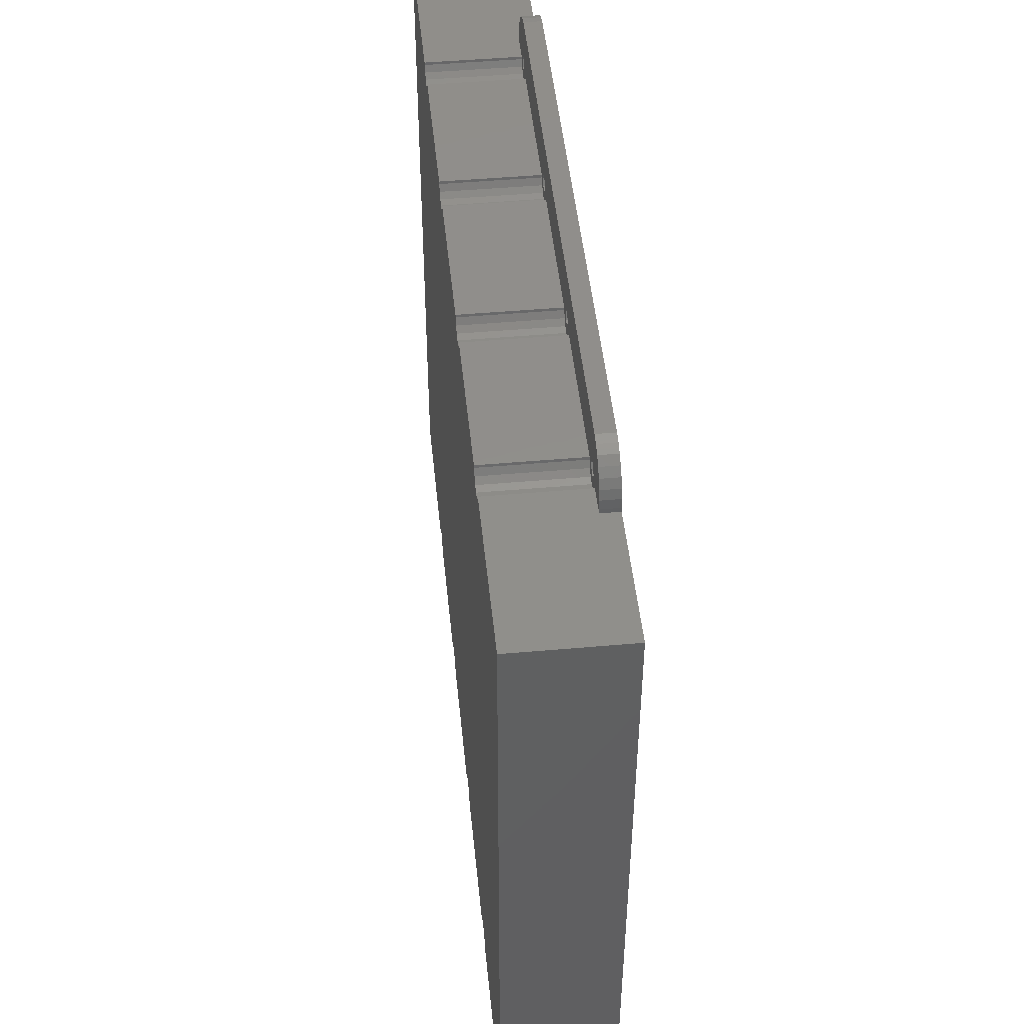
<metadata>
{"format":"stl","ext":"stl","renderer":"f3d","projection":"perspective","resolution":1024,"background":"white","views":[{"elev":47.6,"azim":-95.7,"up":"+Y"}]}
</metadata>
<code>
# stl→obj: 440 verts, 912 faces
v -60.87 -77.5 0
v -61.73 -76 -4
v -61.73 -76 0
v -60.87 -77.5 -4
v -59.13 -77.5 -4
v -59.13 -77.5 0
v -58.27 -76 0
v -58.27 -76 -4
v -60.87 -74.5 -4
v -60.87 -74.5 0
v -59.13 -74.5 0
v -59.13 -74.5 -4
v -60 -71.92 -25
v -58.44 -72.23 -4
v -60 -71.92 -4
v -58.44 -72.23 -25
v -63.77 -74.44 -4
v -62.88 -73.12 -25
v -62.88 -73.12 -4
v -63.77 -74.44 -25
v -61.56 -72.23 -4
v -61.56 -72.23 -25
v -63.88 -75 -4
v -63.88 -75 -25
v -56.12 -75 -25
v -56.23 -74.44 -4
v -56.23 -74.44 -25
v -56.12 -75 -4
v -57.12 -73.12 -4
v -57.12 -73.12 -25
v -62.88 78.88 -4
v -66.69 83.43 -4
v -65 84.66 -4
v -70 75 -4
v -64.08 76 -4
v -63.88 75 -4
v -63.77 77.56 -4
v -68.09 81.88 -4
v -69.14 80.07 -4
v -69.78 78.08 -4
v -70 76 -4
v -23.88 75 -4
v -55.92 76 -4
v -24.08 76 -4
v -56.12 75 -4
v 16.12 75 -4
v -15.92 76 -4
v 15.92 76 -4
v -16.12 75 -4
v 56.12 75 -4
v 24.08 76 -4
v 55.92 76 -4
v 23.88 75 -4
v 64.08 76 -4
v 70 76 -4
v 70 75 -4
v 69.78 78.08 -4
v 63.77 77.56 -4
v 69.14 80.07 -4
v 68.09 81.88 -4
v 62.88 78.88 -4
v 63.88 75 -4
v 66.69 83.43 -4
v 65 84.66 -4
v 61.56 79.77 -4
v 63.09 85.51 -4
v 61.05 85.95 -4
v 60 80.08 -4
v 58.44 79.77 -4
v 57.12 78.88 -4
v 22.88 78.88 -4
v 56.23 77.56 -4
v 23.77 77.56 -4
v 21.56 79.77 -4
v 20 80.08 -4
v 16.23 77.56 -4
v -16.23 77.56 -4
v 17.12 78.88 -4
v -17.12 78.88 -4
v 18.44 79.77 -4
v -18.44 79.77 -4
v -20 80.08 -4
v -23.77 77.56 -4
v -56.23 77.56 -4
v -22.88 78.88 -4
v -57.12 78.88 -4
v -61.05 85.95 -4
v -21.56 79.77 -4
v -58.44 79.77 -4
v -60 80.08 -4
v -61.56 79.77 -4
v -63.09 85.51 -4
v 69.78 -78.08 -4
v 63.77 -77.56 -4
v 64.08 -76 -4
v 61.56 -79.77 -4
v 65 -84.66 -4
v 63.09 -85.51 -4
v 66.69 -83.43 -4
v 62.88 -78.88 -4
v 61.05 -85.95 -4
v 60 -80.08 -4
v 58.44 -79.77 -4
v 57.12 -78.88 -4
v 22.88 -78.88 -4
v 56.23 -77.56 -4
v 24.08 -76 -4
v 55.92 -76 -4
v 23.77 -77.56 -4
v 21.56 -79.77 -4
v 20 -80.08 -4
v 16.23 -77.56 -4
v -15.92 -76 -4
v 15.92 -76 -4
v -16.23 -77.56 -4
v 17.12 -78.88 -4
v -17.12 -78.88 -4
v 18.44 -79.77 -4
v -18.44 -79.77 -4
v -20 -80.08 -4
v -23.77 -77.56 -4
v -55.92 -76 -4
v -24.08 -76 -4
v -56.23 -77.56 -4
v -22.88 -78.88 -4
v -61.05 -85.95 -4
v -21.56 -79.77 -4
v -57.12 -78.88 -4
v -58.44 -79.77 -4
v -60 -80.08 -4
v -61.56 -79.77 -4
v -63.09 -85.51 -4
v -65 -84.66 -4
v -62.88 -78.88 -4
v -66.69 -83.43 -4
v -68.09 -81.88 -4
v 70 -76 -4
v 69.14 -80.07 -4
v 68.09 -81.88 -4
v 70 -75 -4
v 63.88 -75 -4
v 56.12 -75 -4
v 23.88 -75 -4
v 16.12 -75 -4
v -16.12 -75 -4
v -23.88 -75 -4
v -63.77 -77.56 -4
v -69.14 -80.07 -4
v -69.78 -78.08 -4
v -64.08 -76 -4
v -70 -76 -4
v -70 -75 -4
v 61.73 76 -4
v 63.77 74.44 -4
v 60.87 74.5 -4
v 62.88 73.12 -4
v 60.87 77.5 -4
v 61.56 72.23 -4
v 60 71.92 -4
v 59.13 74.5 -4
v 58.44 72.23 -4
v 57.12 73.12 -4
v 56.23 74.44 -4
v 59.13 77.5 -4
v 58.27 76 -4
v 21.73 76 -4
v 23.77 74.44 -4
v 20.87 74.5 -4
v 22.88 73.12 -4
v 20.87 77.5 -4
v 21.56 72.23 -4
v 20 71.92 -4
v 19.13 74.5 -4
v 18.44 72.23 -4
v 17.12 73.12 -4
v 16.23 74.44 -4
v 19.13 77.5 -4
v 18.27 76 -4
v -18.27 76 -4
v -16.23 74.44 -4
v -19.13 74.5 -4
v -17.12 73.12 -4
v -19.13 77.5 -4
v -18.44 72.23 -4
v -20 71.92 -4
v -20.87 74.5 -4
v -21.56 72.23 -4
v -22.88 73.12 -4
v -23.77 74.44 -4
v -20.87 77.5 -4
v -21.73 76 -4
v -58.27 76 -4
v -56.23 74.44 -4
v -59.13 74.5 -4
v -57.12 73.12 -4
v -59.13 77.5 -4
v -58.44 72.23 -4
v -60 71.92 -4
v -60.87 74.5 -4
v -61.56 72.23 -4
v -62.88 73.12 -4
v -63.77 74.44 -4
v -60.87 77.5 -4
v -61.73 76 -4
v 61.73 -76 -4
v 60.87 -77.5 -4
v 63.77 -74.44 -4
v 60.87 -74.5 -4
v 59.13 -77.5 -4
v 62.88 -73.12 -4
v 61.56 -72.23 -4
v 60 -71.92 -4
v 59.13 -74.5 -4
v 58.44 -72.23 -4
v 56.23 -74.44 -4
v 58.27 -76 -4
v 57.12 -73.12 -4
v 21.73 -76 -4
v 20.87 -77.5 -4
v 23.77 -74.44 -4
v 20.87 -74.5 -4
v 19.13 -77.5 -4
v 22.88 -73.12 -4
v 21.56 -72.23 -4
v 20 -71.92 -4
v 19.13 -74.5 -4
v 18.44 -72.23 -4
v 16.23 -74.44 -4
v 18.27 -76 -4
v 17.12 -73.12 -4
v -18.27 -76 -4
v -19.13 -77.5 -4
v -16.23 -74.44 -4
v -19.13 -74.5 -4
v -20.87 -77.5 -4
v -17.12 -73.12 -4
v -18.44 -72.23 -4
v -20 -71.92 -4
v -20.87 -74.5 -4
v -21.56 -72.23 -4
v -23.77 -74.44 -4
v -21.73 -76 -4
v -22.88 -73.12 -4
v -20.87 -77.5 0
v -21.73 -76 0
v -19.13 -77.5 0
v -18.27 -76 0
v -20.87 -74.5 0
v -19.13 -74.5 0
v -20 -71.92 -25
v -18.44 -72.23 -25
v -22.88 -73.12 -25
v -23.77 -74.44 -25
v -21.56 -72.23 -25
v -23.88 -75 -25
v -16.12 -75 -25
v -16.23 -74.44 -25
v -17.12 -73.12 -25
v 19.13 -77.5 0
v 18.27 -76 0
v 20.87 -77.5 0
v 21.73 -76 0
v 19.13 -74.5 0
v 20.87 -74.5 0
v 20 -71.92 -25
v 21.56 -72.23 -25
v 17.12 -73.12 -25
v 16.23 -74.44 -25
v 18.44 -72.23 -25
v 16.12 -75 -25
v 23.88 -75 -25
v 23.77 -74.44 -25
v 22.88 -73.12 -25
v 59.13 -77.5 0
v 58.27 -76 0
v 60.87 -77.5 0
v 61.73 -76 0
v 59.13 -74.5 0
v 60.87 -74.5 0
v 60 -71.92 -25
v 61.56 -72.23 -25
v 57.12 -73.12 -25
v 56.23 -74.44 -25
v 58.44 -72.23 -25
v 56.12 -75 -25
v 63.88 -75 -25
v 63.77 -74.44 -25
v 62.88 -73.12 -25
v -60.87 74.5 0
v -61.73 76 0
v -59.13 74.5 0
v -58.27 76 0
v -60.87 77.5 0
v -59.13 77.5 0
v -63.88 75 -25
v -63.77 74.44 -25
v -62.88 73.12 -25
v -61.56 72.23 -25
v -57.12 73.12 -25
v -56.23 74.44 -25
v -58.44 72.23 -25
v -60 71.92 -25
v -56.12 75 -25
v -20.87 74.5 0
v -21.73 76 0
v -19.13 74.5 0
v -18.27 76 0
v -20.87 77.5 0
v -19.13 77.5 0
v -23.88 75 -25
v -23.77 74.44 -25
v -22.88 73.12 -25
v -21.56 72.23 -25
v -17.12 73.12 -25
v -16.23 74.44 -25
v -18.44 72.23 -25
v -20 71.92 -25
v -16.12 75 -25
v 19.13 74.5 0
v 18.27 76 0
v 20.87 74.5 0
v 21.73 76 0
v 19.13 77.5 0
v 20.87 77.5 0
v 16.12 75 -25
v 16.23 74.44 -25
v 17.12 73.12 -25
v 18.44 72.23 -25
v 22.88 73.12 -25
v 23.77 74.44 -25
v 21.56 72.23 -25
v 20 71.92 -25
v 23.88 75 -25
v 59.13 74.5 0
v 58.27 76 0
v 60.87 74.5 0
v 61.73 76 0
v 59.13 77.5 0
v 60.87 77.5 0
v 56.12 75 -25
v 56.23 74.44 -25
v 57.12 73.12 -25
v 58.44 72.23 -25
v 62.88 73.12 -25
v 63.77 74.44 -25
v 61.56 72.23 -25
v 60 71.92 -25
v 63.88 75 -25
v -100 -75 -25
v -100 75 0
v -100 75 -25
v -100 -75 0
v 70 76 0
v 69.78 78.08 0
v 100 75 0
v 95 70 0
v 100 -75 0
v 70 75 0
v 69.14 80.07 0
v 68.09 81.88 0
v 66.69 83.43 0
v 65 84.66 0
v 63.09 85.51 0
v -95 70 0
v -66.69 83.43 0
v -65 84.66 0
v -68.09 81.88 0
v -69.14 80.07 0
v -69.78 78.08 0
v -70 76 0
v -70 75 0
v -95 -70 0
v 95 -70 0
v 70 -75 0
v 70 -76 0
v 69.78 -78.08 0
v 69.14 -80.07 0
v 68.09 -81.88 0
v 66.69 -83.43 0
v 65 -84.66 0
v -65 -84.66 0
v -63.09 -85.51 0
v -66.69 -83.43 0
v -70 -75 0
v -68.09 -81.88 0
v -69.14 -80.07 0
v -69.78 -78.08 0
v -70 -76 0
v 61.05 85.95 0
v -61.05 85.95 0
v -63.09 85.51 0
v 63.09 -85.51 0
v 61.05 -85.95 0
v -61.05 -85.95 0
v 100 5.062 -10
v 100 75 -25
v 100 4.815 -8.436
v 100 4.096 -7.024
v 100 2.976 -5.904
v 100 1.564 -5.185
v 100 0 -4.938
v 100 -4.815 -8.436
v 100 -5.062 -10
v 100 -4.096 -7.024
v 100 -2.976 -5.904
v 100 -1.564 -5.185
v 100 4.815 -11.56
v 100 4.096 -12.98
v 100 2.976 -14.1
v 100 1.564 -14.81
v 100 0 -15.06
v 100 -75 -25
v 100 -4.815 -11.56
v 100 -4.096 -12.98
v 100 -2.976 -14.1
v 100 -1.564 -14.81
v -95 70 -20
v -95 -70 -20
v 95 70 -20
v 95 5.062 -10
v 95 4.815 -11.56
v 95 4.096 -12.98
v 95 2.976 -14.1
v 95 1.564 -14.81
v 95 0 -15.06
v 95 -4.815 -11.56
v 95 -70 -20
v 95 -5.062 -10
v 95 -4.096 -12.98
v 95 -2.976 -14.1
v 95 -1.564 -14.81
v 95 4.815 -8.436
v 95 4.096 -7.024
v 95 2.976 -5.904
v 95 1.564 -5.185
v 95 0 -4.938
v 95 -4.815 -8.436
v 95 -4.096 -7.024
v 95 -2.976 -5.904
v 95 -1.564 -5.185
f 1 2 3
f 2 1 4
f 5 1 6
f 1 5 4
f 5 7 8
f 7 5 6
f 3 9 10
f 9 3 2
f 9 11 10
f 11 9 12
f 8 11 12
f 11 8 7
f 13 14 15
f 14 13 16
f 17 18 19
f 18 17 20
f 18 21 19
f 21 18 22
f 23 20 17
f 20 23 24
f 25 26 27
f 26 25 28
f 27 29 30
f 29 27 26
f 22 15 21
f 15 22 13
f 16 29 14
f 29 16 30
f 31 32 33
f 34 35 36
f 37 38 32
f 37 39 38
f 37 40 39
f 35 34 41
f 35 41 40
f 42 43 44
f 43 42 45
f 46 47 48
f 47 46 49
f 50 51 52
f 51 50 53
f 54 55 56
f 55 54 57
f 58 57 54
f 59 58 60
f 61 60 58
f 57 58 59
f 54 56 62
f 60 61 63
f 63 61 64
f 65 64 61
f 64 65 66
f 65 67 66
f 68 67 65
f 69 67 68
f 70 67 69
f 71 70 72
f 51 72 52
f 73 72 51
f 71 72 73
f 70 71 67
f 74 67 71
f 75 67 74
f 47 76 48
f 77 76 47
f 76 77 78
f 79 78 77
f 78 79 80
f 81 80 79
f 80 81 75
f 82 75 81
f 75 82 67
f 43 83 44
f 84 83 43
f 83 84 85
f 86 85 84
f 87 85 86
f 85 87 88
f 88 87 82
f 87 86 89
f 87 89 90
f 82 87 67
f 91 87 90
f 33 91 31
f 91 92 87
f 32 31 37
f 40 37 35
f 91 33 92
f 93 94 95
f 96 97 98
f 99 100 94
f 97 96 100
f 101 96 98
f 101 102 96
f 101 103 102
f 101 104 103
f 105 104 101
f 106 107 108
f 104 105 106
f 106 109 107
f 106 105 109
f 101 110 105
f 101 111 110
f 112 113 114
f 115 112 116
f 117 116 118
f 119 118 111
f 120 111 101
f 112 115 113
f 116 117 115
f 118 119 117
f 111 120 119
f 121 122 123
f 124 121 125
f 126 125 127
f 126 127 120
f 121 124 122
f 126 120 101
f 125 128 124
f 125 126 128
f 128 126 129
f 129 126 130
f 126 131 130
f 132 131 126
f 133 131 132
f 131 133 134
f 135 134 133
f 136 134 135
f 95 137 93
f 94 93 138
f 94 138 139
f 94 139 99
f 100 99 97
f 137 95 140
f 140 95 141
f 107 142 108
f 142 107 143
f 113 144 114
f 144 113 145
f 122 146 123
f 146 122 28
f 134 136 147
f 148 147 136
f 149 147 148
f 147 149 150
f 151 150 149
f 152 150 151
f 150 152 23
f 153 62 154
f 62 153 54
f 155 154 156
f 54 153 58
f 157 58 153
f 155 156 158
f 154 155 153
f 159 155 158
f 159 160 155
f 161 160 159
f 162 160 161
f 163 160 162
f 58 157 61
f 61 157 65
f 157 68 65
f 164 68 157
f 164 69 68
f 72 164 165
f 160 163 165
f 52 165 50
f 165 163 50
f 164 70 69
f 164 72 70
f 165 52 72
f 166 53 167
f 53 166 51
f 168 167 169
f 51 166 73
f 170 73 166
f 168 169 171
f 167 168 166
f 172 168 171
f 172 173 168
f 174 173 172
f 175 173 174
f 176 173 175
f 73 170 71
f 71 170 74
f 170 75 74
f 177 75 170
f 177 80 75
f 76 177 178
f 173 176 178
f 48 178 46
f 178 176 46
f 177 78 80
f 177 76 78
f 178 48 76
f 179 47 49
f 179 49 180
f 181 180 182
f 47 179 77
f 183 77 179
f 181 182 184
f 180 181 179
f 185 181 184
f 185 186 181
f 187 186 185
f 188 186 187
f 189 186 188
f 77 183 79
f 79 183 81
f 183 82 81
f 190 82 183
f 190 88 82
f 83 190 191
f 186 189 191
f 44 191 42
f 191 189 42
f 190 85 88
f 190 83 85
f 191 44 83
f 192 43 45
f 192 45 193
f 194 193 195
f 43 192 84
f 196 84 192
f 194 195 197
f 193 194 192
f 198 194 197
f 198 199 194
f 200 199 198
f 201 199 200
f 202 199 201
f 84 196 86
f 86 196 89
f 196 90 89
f 203 90 196
f 203 91 90
f 37 203 204
f 199 202 204
f 35 204 36
f 204 202 36
f 203 31 91
f 203 37 31
f 204 35 37
f 205 95 94
f 95 205 141
f 206 94 100
f 141 205 207
f 208 207 205
f 206 100 96
f 94 206 205
f 102 206 96
f 102 209 206
f 103 209 102
f 104 209 103
f 106 209 104
f 207 208 210
f 210 208 211
f 208 212 211
f 213 212 208
f 213 214 212
f 215 213 216
f 209 106 216
f 215 216 142
f 108 216 106
f 213 217 214
f 213 215 217
f 216 108 142
f 218 107 109
f 107 218 143
f 219 109 105
f 143 218 220
f 221 220 218
f 219 105 110
f 109 219 218
f 111 219 110
f 111 222 219
f 118 222 111
f 116 222 118
f 112 222 116
f 220 221 223
f 223 221 224
f 221 225 224
f 226 225 221
f 226 227 225
f 228 226 229
f 222 112 229
f 228 229 144
f 114 229 112
f 226 230 227
f 226 228 230
f 229 114 144
f 231 113 115
f 113 231 145
f 232 115 117
f 145 231 233
f 234 233 231
f 232 117 119
f 115 232 231
f 120 232 119
f 120 235 232
f 127 235 120
f 125 235 127
f 121 235 125
f 233 234 236
f 236 234 237
f 234 238 237
f 239 238 234
f 239 240 238
f 241 239 242
f 235 121 242
f 241 242 146
f 123 242 121
f 239 243 240
f 239 241 243
f 242 123 146
f 8 122 124
f 122 8 28
f 5 124 128
f 28 8 26
f 12 26 8
f 5 128 129
f 124 5 8
f 130 5 129
f 130 4 5
f 131 4 130
f 134 4 131
f 147 4 134
f 26 12 29
f 29 12 14
f 12 15 14
f 9 15 12
f 9 21 15
f 17 9 2
f 4 147 2
f 17 2 23
f 150 2 147
f 9 19 21
f 9 17 19
f 2 150 23
f 244 242 245
f 242 244 235
f 232 244 246
f 244 232 235
f 232 247 231
f 247 232 246
f 245 239 248
f 239 245 242
f 239 249 248
f 249 239 234
f 231 249 234
f 249 231 247
f 250 237 238
f 237 250 251
f 241 252 243
f 252 241 253
f 252 240 243
f 240 252 254
f 146 253 241
f 253 146 255
f 256 233 257
f 233 256 145
f 257 236 258
f 236 257 233
f 254 238 240
f 238 254 250
f 251 236 237
f 236 251 258
f 259 229 260
f 229 259 222
f 219 259 261
f 259 219 222
f 219 262 218
f 262 219 261
f 260 226 263
f 226 260 229
f 226 264 263
f 264 226 221
f 218 264 221
f 264 218 262
f 265 224 225
f 224 265 266
f 228 267 230
f 267 228 268
f 267 227 230
f 227 267 269
f 144 268 228
f 268 144 270
f 271 220 272
f 220 271 143
f 272 223 273
f 223 272 220
f 269 225 227
f 225 269 265
f 266 223 224
f 223 266 273
f 274 216 275
f 216 274 209
f 206 274 276
f 274 206 209
f 206 277 205
f 277 206 276
f 275 213 278
f 213 275 216
f 213 279 278
f 279 213 208
f 205 279 208
f 279 205 277
f 280 211 212
f 211 280 281
f 215 282 217
f 282 215 283
f 282 214 217
f 214 282 284
f 142 283 215
f 283 142 285
f 286 207 287
f 207 286 141
f 287 210 288
f 210 287 207
f 284 212 214
f 212 284 280
f 281 210 211
f 210 281 288
f 289 204 290
f 204 289 199
f 194 289 291
f 289 194 199
f 194 292 192
f 292 194 291
f 290 203 293
f 203 290 204
f 203 294 293
f 294 203 196
f 192 294 196
f 294 192 292
f 202 295 36
f 295 202 296
f 201 296 202
f 296 201 297
f 298 201 200
f 201 298 297
f 299 193 300
f 193 299 195
f 301 198 197
f 198 301 302
f 302 200 198
f 200 302 298
f 300 45 303
f 45 300 193
f 299 197 195
f 197 299 301
f 304 191 305
f 191 304 186
f 181 304 306
f 304 181 186
f 181 307 179
f 307 181 306
f 305 190 308
f 190 305 191
f 190 309 308
f 309 190 183
f 179 309 183
f 309 179 307
f 189 310 42
f 310 189 311
f 188 311 189
f 311 188 312
f 313 188 187
f 188 313 312
f 314 180 315
f 180 314 182
f 316 185 184
f 185 316 317
f 317 187 185
f 187 317 313
f 315 49 318
f 49 315 180
f 314 184 182
f 184 314 316
f 319 178 320
f 178 319 173
f 168 319 321
f 319 168 173
f 168 322 166
f 322 168 321
f 320 177 323
f 177 320 178
f 177 324 323
f 324 177 170
f 166 324 170
f 324 166 322
f 176 325 46
f 325 176 326
f 175 326 176
f 326 175 327
f 328 175 174
f 175 328 327
f 329 167 330
f 167 329 169
f 331 172 171
f 172 331 332
f 332 174 172
f 174 332 328
f 330 53 333
f 53 330 167
f 329 171 169
f 171 329 331
f 334 165 335
f 165 334 160
f 155 334 336
f 334 155 160
f 155 337 153
f 337 155 336
f 335 164 338
f 164 335 165
f 164 339 338
f 339 164 157
f 153 339 157
f 339 153 337
f 163 340 50
f 340 163 341
f 162 341 163
f 341 162 342
f 343 162 161
f 162 343 342
f 344 154 345
f 154 344 156
f 346 159 158
f 159 346 347
f 347 161 159
f 161 347 343
f 345 62 348
f 62 345 154
f 344 158 156
f 158 344 346
f 349 350 351
f 350 349 352
f 337 353 354
f 355 356 357
f 358 356 355
f 337 354 359
f 337 359 360
f 339 360 361
f 339 361 362
f 339 362 363
f 360 339 337
f 336 358 337
f 358 336 356
f 334 356 336
f 322 334 335
f 321 334 322
f 334 321 356
f 319 356 321
f 307 319 320
f 306 319 307
f 319 306 356
f 364 306 304
f 292 304 305
f 291 304 292
f 364 304 291
f 364 291 289
f 365 293 366
f 367 293 365
f 293 367 290
f 368 290 367
f 369 290 368
f 370 290 369
f 371 290 370
f 290 371 289
f 306 364 356
f 371 364 289
f 364 350 372
f 350 364 371
f 373 357 356
f 373 374 357
f 277 375 374
f 375 277 376
f 376 277 377
f 377 277 378
f 276 378 277
f 378 276 379
f 379 276 380
f 279 374 373
f 374 279 277
f 373 278 279
f 278 262 275
f 264 278 373
f 278 264 262
f 373 263 264
f 263 247 260
f 249 263 373
f 263 249 247
f 372 249 373
f 248 7 245
f 248 11 7
f 249 372 248
f 248 372 11
f 1 381 382
f 1 383 381
f 384 3 10
f 1 385 383
f 3 386 385
f 3 387 386
f 3 384 388
f 11 372 10
f 372 384 10
f 372 352 384
f 352 372 350
f 3 388 387
f 339 363 389
f 353 337 358
f 389 338 339
f 389 335 338
f 389 322 335
f 389 324 322
f 389 323 324
f 323 307 320
f 309 323 389
f 323 309 307
f 390 309 389
f 390 305 308
f 309 390 308
f 305 390 292
f 292 390 294
f 294 390 293
f 391 293 390
f 366 293 391
f 380 276 392
f 392 276 393
f 274 393 276
f 275 393 274
f 262 393 275
f 261 393 262
f 259 393 261
f 247 259 260
f 246 259 247
f 259 246 393
f 394 246 244
f 394 245 7
f 245 394 244
f 394 7 6
f 394 6 1
f 246 394 393
f 385 1 3
f 1 382 394
f 355 395 396
f 355 397 395
f 355 398 397
f 355 399 398
f 355 400 399
f 355 401 400
f 402 357 403
f 404 357 402
f 405 357 404
f 406 357 405
f 401 357 406
f 357 401 355
f 407 396 395
f 408 396 407
f 409 396 408
f 410 396 409
f 411 396 410
f 412 403 357
f 403 412 413
f 413 412 414
f 414 412 415
f 411 412 396
f 416 412 411
f 415 412 416
f 287 412 286
f 288 412 287
f 281 412 288
f 396 345 348
f 412 281 396
f 396 344 345
f 346 396 281
f 396 346 344
f 280 346 281
f 280 347 346
f 284 347 280
f 284 343 347
f 266 284 282
f 284 266 343
f 273 282 283
f 331 343 266
f 272 283 285
f 343 331 342
f 272 285 271
f 283 272 273
f 282 273 266
f 340 330 333
f 329 342 331
f 341 330 340
f 342 329 341
f 330 341 329
f 265 331 266
f 265 332 331
f 269 332 265
f 269 328 332
f 251 269 267
f 269 251 328
f 258 267 268
f 316 328 251
f 257 268 270
f 328 316 327
f 257 270 256
f 268 257 258
f 267 258 251
f 325 315 318
f 314 327 316
f 326 315 325
f 327 314 326
f 315 326 314
f 250 316 251
f 250 317 316
f 254 317 250
f 254 313 317
f 16 254 252
f 254 16 313
f 30 252 253
f 301 313 16
f 27 253 255
f 313 301 312
f 27 255 25
f 253 27 30
f 252 30 16
f 310 300 303
f 299 312 301
f 311 300 310
f 312 299 311
f 300 311 299
f 13 301 16
f 13 302 301
f 22 302 13
f 22 298 302
f 349 22 18
f 22 349 298
f 349 18 20
f 351 298 349
f 349 20 24
f 298 351 297
f 297 351 296
f 296 351 295
f 141 286 140
f 140 357 374
f 412 140 286
f 140 412 357
f 352 152 384
f 349 152 352
f 24 152 349
f 152 24 23
f 25 146 28
f 146 25 255
f 256 144 145
f 144 256 270
f 271 142 143
f 142 271 285
f 355 56 358
f 396 56 355
f 348 56 396
f 56 348 62
f 36 295 34
f 34 350 371
f 351 34 295
f 34 351 350
f 310 45 42
f 45 310 303
f 325 49 46
f 49 325 318
f 340 53 50
f 53 340 333
f 353 57 354
f 57 353 55
f 378 138 377
f 138 378 139
f 64 363 362
f 363 64 66
f 63 362 361
f 362 63 64
f 358 55 353
f 55 358 56
f 375 140 374
f 140 375 137
f 66 389 363
f 389 66 67
f 360 63 361
f 63 360 60
f 359 60 360
f 60 359 59
f 354 59 359
f 59 354 57
f 135 385 136
f 385 135 383
f 34 370 41
f 370 34 371
f 151 384 152
f 384 151 388
f 101 392 393
f 392 101 98
f 377 93 376
f 93 377 138
f 126 393 394
f 393 126 101
f 148 387 149
f 387 148 386
f 67 390 389
f 390 67 87
f 87 391 390
f 391 87 92
f 376 137 375
f 137 376 93
f 39 367 38
f 367 39 368
f 40 368 39
f 368 40 369
f 92 366 391
f 366 92 33
f 97 379 380
f 379 97 99
f 379 139 378
f 139 379 99
f 98 380 392
f 380 98 97
f 136 386 148
f 386 136 385
f 149 388 151
f 388 149 387
f 41 369 40
f 369 41 370
f 38 365 32
f 365 38 367
f 33 365 366
f 365 33 32
f 135 381 383
f 381 135 133
f 132 394 382
f 394 132 126
f 133 382 381
f 382 133 132
f 372 417 364
f 417 372 418
f 419 420 356
f 419 421 420
f 419 422 421
f 419 423 422
f 419 424 423
f 419 425 424
f 426 427 428
f 429 427 426
f 430 427 429
f 431 427 430
f 425 427 431
f 427 425 419
f 432 356 420
f 433 356 432
f 434 356 433
f 435 356 434
f 436 356 435
f 373 428 427
f 428 373 437
f 437 373 438
f 438 373 439
f 436 373 356
f 440 373 436
f 439 373 440
f 417 356 364
f 356 417 419
f 417 427 419
f 427 417 418
f 427 372 373
f 372 427 418
f 440 401 406
f 401 440 436
f 425 416 411
f 416 425 431
f 403 437 402
f 437 403 428
f 404 439 405
f 439 404 438
f 439 406 405
f 406 439 440
f 402 438 404
f 438 402 437
f 415 429 414
f 429 415 430
f 413 428 403
f 428 413 426
f 423 408 422
f 408 423 409
f 424 411 410
f 411 424 425
f 431 415 416
f 415 431 430
f 414 426 413
f 426 414 429
f 436 400 401
f 400 436 435
f 433 399 434
f 399 433 398
f 420 397 432
f 397 420 395
f 435 399 400
f 399 435 434
f 422 407 421
f 407 422 408
f 423 410 409
f 410 423 424
f 432 398 433
f 398 432 397
f 421 395 420
f 395 421 407

</code>
